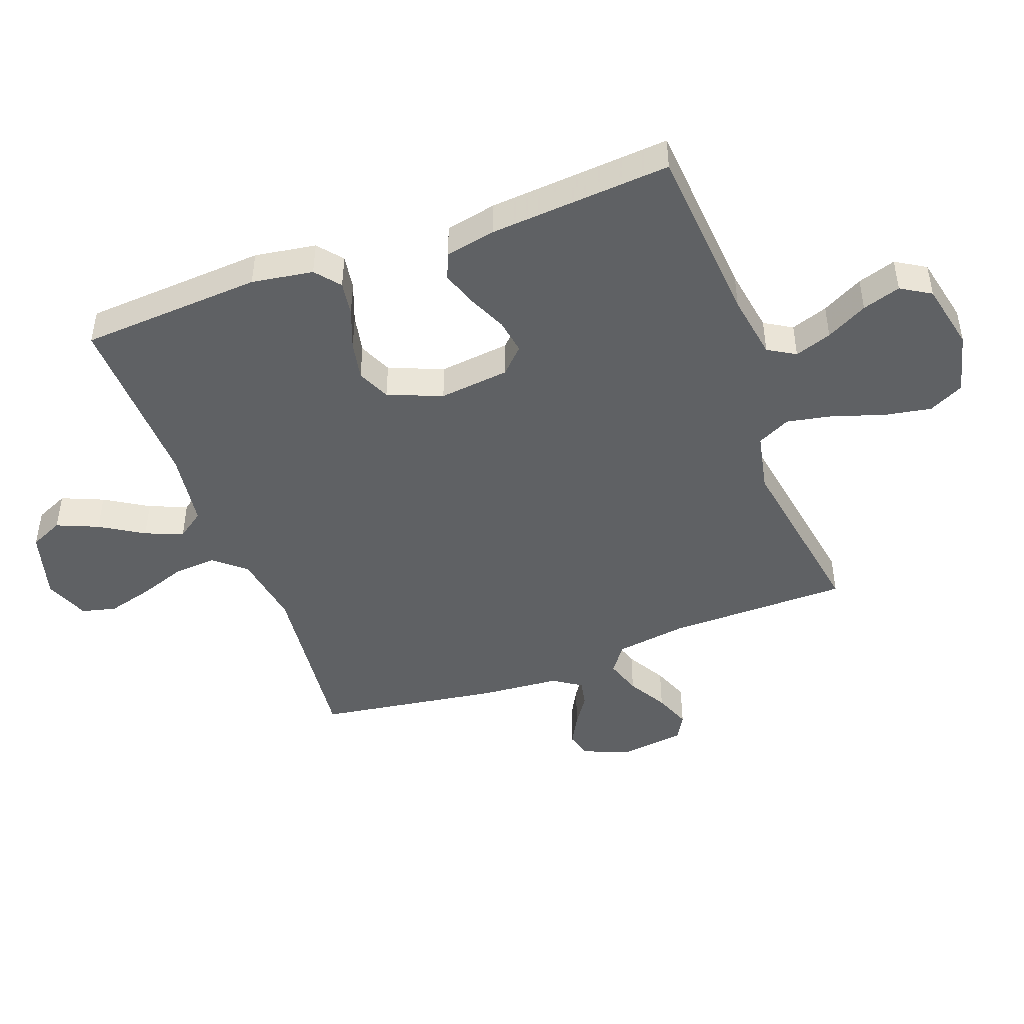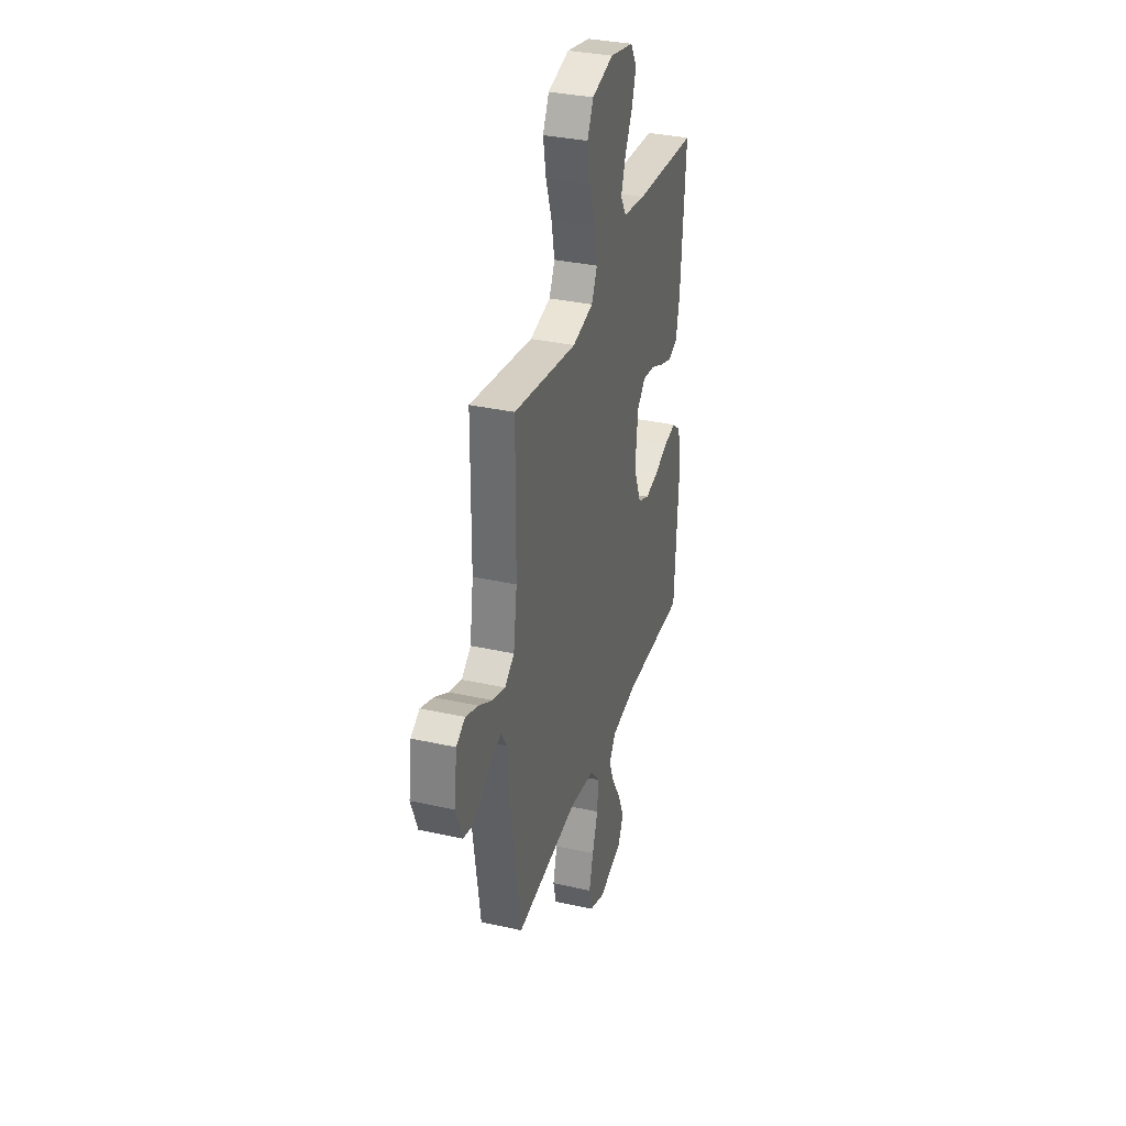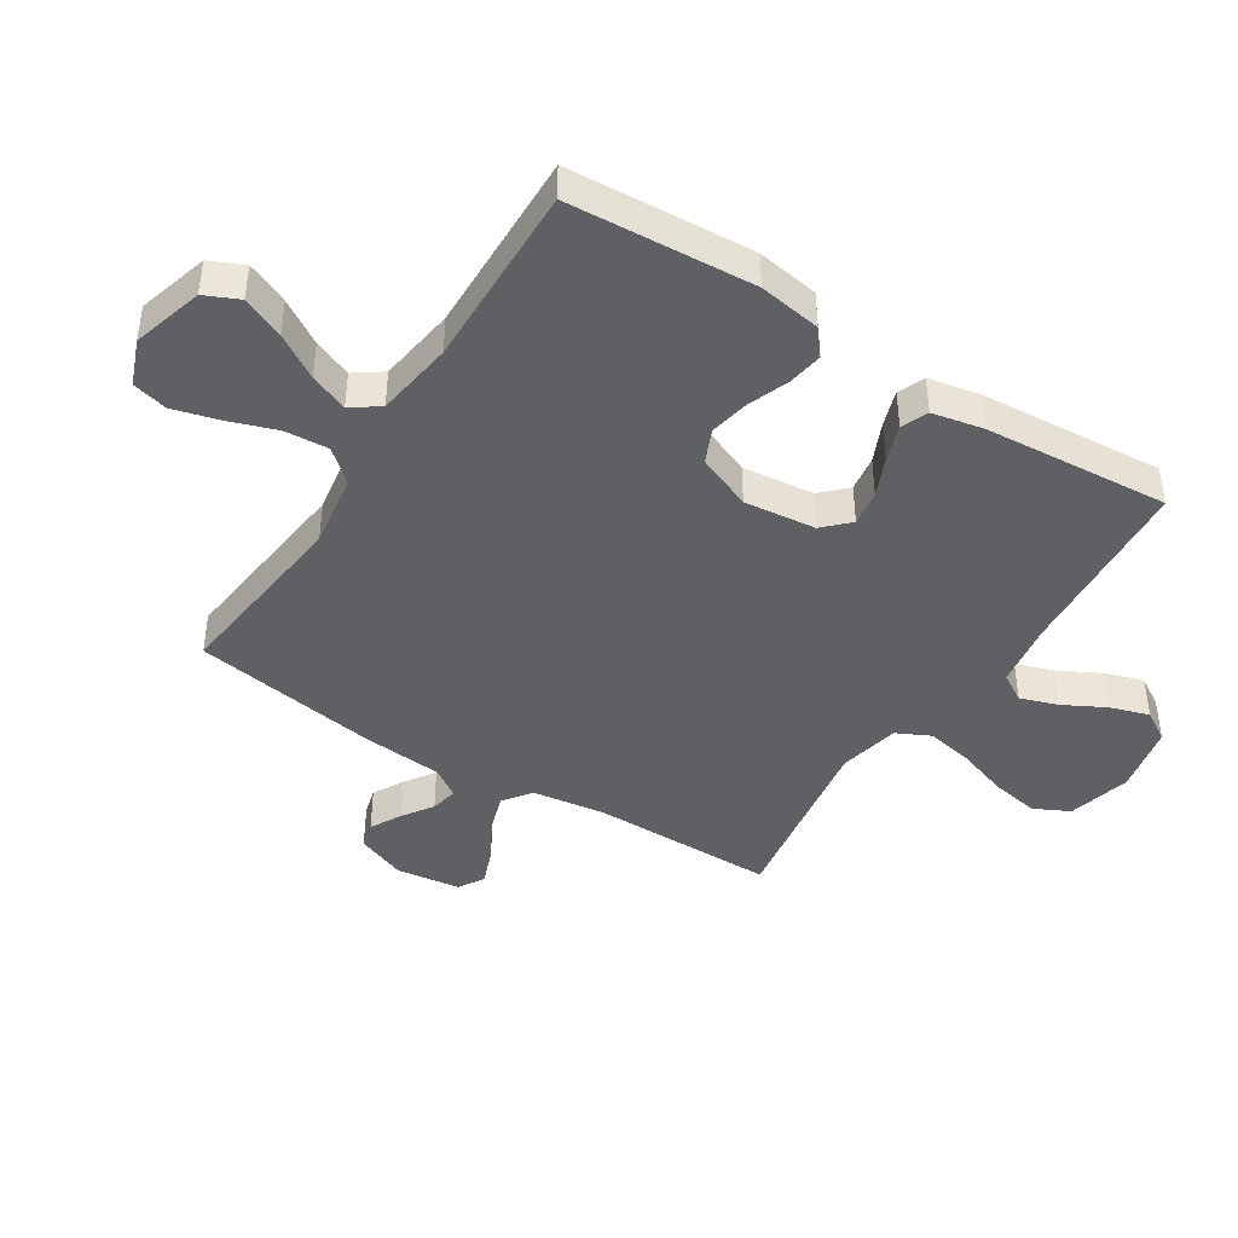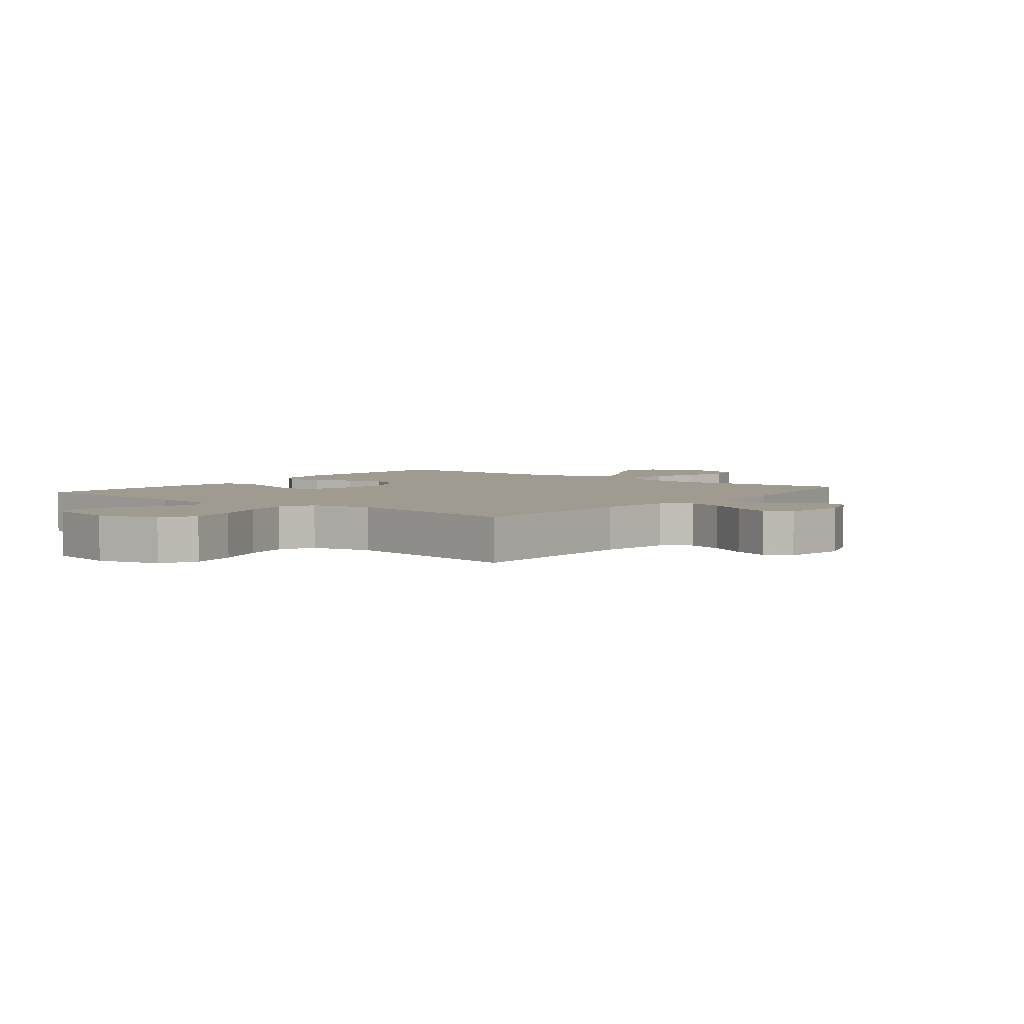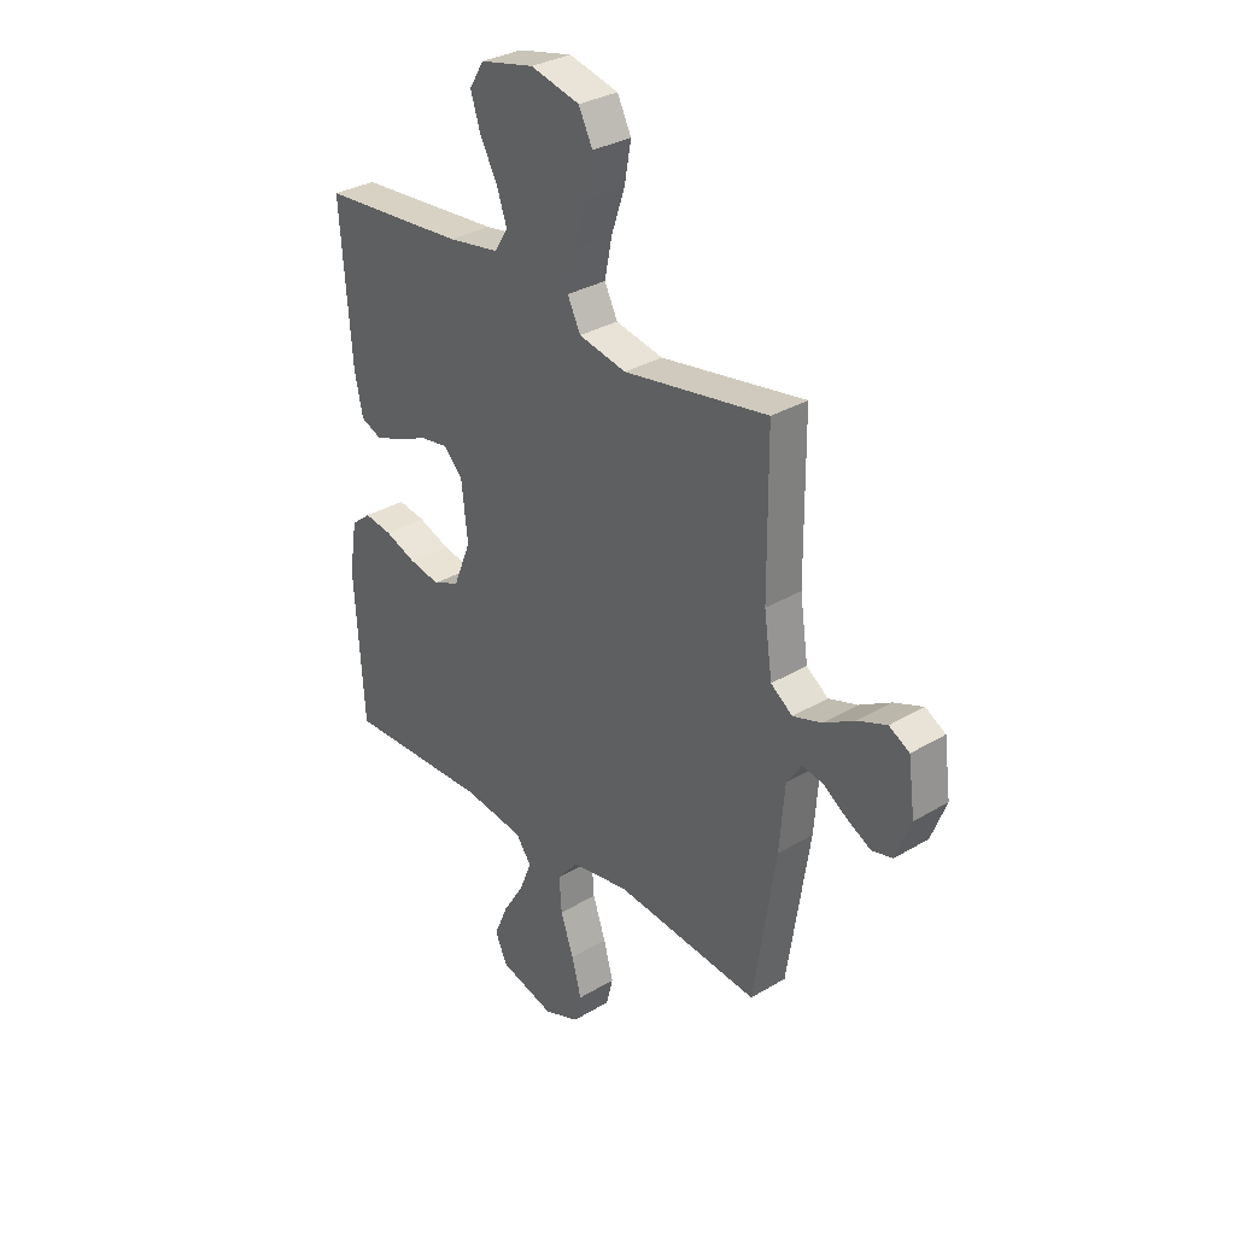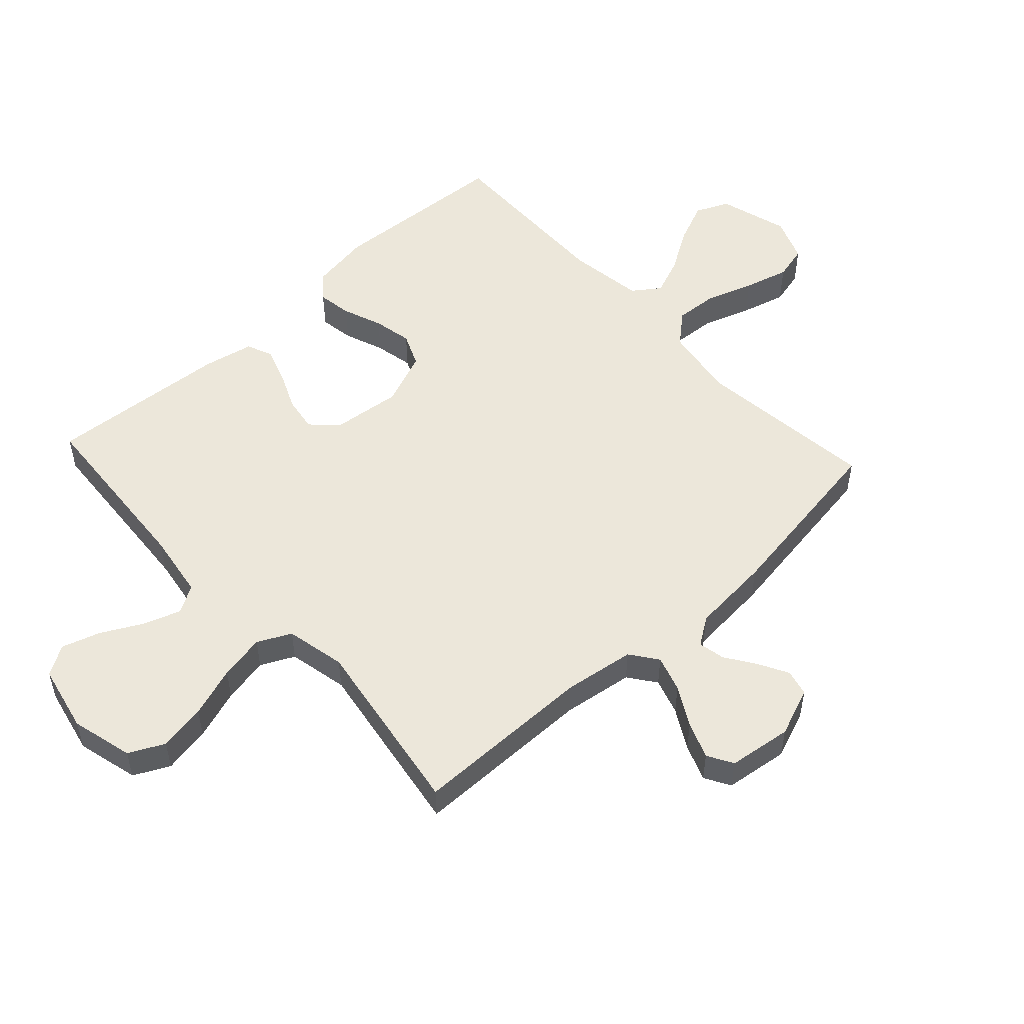
<metadata>
{"format":"obj","ext":"obj","renderer":"f3d","projection":"perspective","resolution":1024,"background":"white","views":[{"elev":-46.0,"azim":-69.6,"up":"+Y"},{"elev":33.8,"azim":106.8,"up":"+Z"},{"elev":-43.1,"azim":-122.5,"up":"+Y"},{"elev":4.0,"azim":38.2,"up":"+Y"},{"elev":31.6,"azim":49.6,"up":"+Z"},{"elev":52.3,"azim":47.3,"up":"+Y"}]}
</metadata>
<code>
v 0.5 0.07 0.5
v 0.502 0.07 0.2
v 0.519 0.07 0.083
v 0.564 0.07 0.05
v 0.624 0.07 0.069
v 0.689 0.07 0.106
v 0.749 0.07 0.129
v 0.791 0.07 0.105
v 0.805 0.07 0
v 0.774 0.07 -0.08
v 0.731 0.07 -0.091
v 0.681 0.07 -0.064
v 0.632 0.07 -0.031
v 0.588 0.07 -0.022
v 0.557 0.07 -0.068
v 0.546 0.07 -0.2
v 0.5 0.07 -0.5
v 0.2 0.07 -0.466
v 0.08 0.07 -0.485
v 0.036 0.07 -0.536
v 0.041 0.07 -0.607
v 0.068 0.07 -0.685
v 0.088 0.07 -0.759
v 0.074 0.07 -0.816
v 0 0.07 -0.845
v -0.115 0.07 -0.812
v -0.14 0.07 -0.757
v -0.111 0.07 -0.689
v -0.067 0.07 -0.618
v -0.042 0.07 -0.556
v -0.074 0.07 -0.511
v -0.2 0.07 -0.493
v -0.5 0.07 -0.5
v -0.519 0.07 -0.2
v -0.503 0.07 -0.099
v -0.462 0.07 -0.066
v -0.405 0.07 -0.075
v -0.339 0.07 -0.1
v -0.275 0.07 -0.113
v -0.22 0.07 -0.089
v -0.184 0.07 0
v -0.197 0.07 0.116
v -0.237 0.07 0.156
v -0.295 0.07 0.147
v -0.358 0.07 0.119
v -0.417 0.07 0.099
v -0.46 0.07 0.117
v -0.477 0.07 0.2
v -0.5 0.07 0.5
v -0.2 0.07 0.522
v -0.092 0.07 0.539
v -0.065 0.07 0.584
v -0.086 0.07 0.645
v -0.122 0.07 0.713
v -0.142 0.07 0.776
v -0.112 0.07 0.825
v 0 0.07 0.849
v 0.102 0.07 0.823
v 0.131 0.07 0.765
v 0.117 0.07 0.687
v 0.089 0.07 0.604
v 0.074 0.07 0.528
v 0.101 0.07 0.473
v 0.2 0.07 0.452
v 0.5 0 0.5
v 0.502 0 0.2
v 0.519 0 0.083
v 0.564 0 0.05
v 0.624 0 0.069
v 0.689 0 0.106
v 0.749 0 0.129
v 0.791 0 0.105
v 0.805 0 0
v 0.774 0 -0.08
v 0.731 0 -0.091
v 0.681 0 -0.064
v 0.632 0 -0.031
v 0.588 0 -0.022
v 0.557 0 -0.068
v 0.546 0 -0.2
v 0.5 0 -0.5
v 0.2 0 -0.466
v 0.08 0 -0.485
v 0.036 0 -0.536
v 0.041 0 -0.607
v 0.068 0 -0.685
v 0.088 0 -0.759
v 0.074 0 -0.816
v 0 0 -0.845
v -0.115 0 -0.812
v -0.14 0 -0.757
v -0.111 0 -0.689
v -0.067 0 -0.618
v -0.042 0 -0.556
v -0.074 0 -0.511
v -0.2 0 -0.493
v -0.5 0 -0.5
v -0.519 0 -0.2
v -0.503 0 -0.099
v -0.462 0 -0.066
v -0.405 0 -0.075
v -0.339 0 -0.1
v -0.275 0 -0.113
v -0.22 0 -0.089
v -0.184 0 0
v -0.197 0 0.116
v -0.237 0 0.156
v -0.295 0 0.147
v -0.358 0 0.119
v -0.417 0 0.099
v -0.46 0 0.117
v -0.477 0 0.2
v -0.5 0 0.5
v -0.2 0 0.522
v -0.092 0 0.539
v -0.065 0 0.584
v -0.086 0 0.645
v -0.122 0 0.713
v -0.142 0 0.776
v -0.112 0 0.825
v 0 0 0.849
v 0.102 0 0.823
v 0.131 0 0.765
v 0.117 0 0.687
v 0.089 0 0.604
v 0.074 0 0.528
v 0.101 0 0.473
v 0.2 0 0.452
f 58 59 60 61
f 58 61 62
f 57 58 62
f 56 57 62
f 53 54 55 56
f 52 53 56 62
f 51 52 62 63
f 47 48 49 50
f 47 50 51 63
f 44 45 46 47
f 35 36 37 38
f 35 38 39
f 32 33 34 35
f 31 32 35 39
f 30 31 39 40
f 26 27 28 29
f 26 29 30
f 25 26 30
f 24 25 30
f 21 22 23 24
f 21 24 30 40
f 15 16 17 18
f 14 15 18 19
f 10 11 12 13
f 8 9 10 13
f 8 13 14
f 5 6 7 8
f 4 5 8 14
f 3 4 14 19
f 64 1 2
f 44 47 63 64
f 43 44 64
f 42 43 64 2
f 41 42 2 3
f 20 21 40 41
f 3 19 20 41
f 125 124 123 122
f 126 125 122
f 126 122 121
f 126 121 120
f 120 119 118 117
f 126 120 117 116
f 127 126 116 115
f 114 113 112 111
f 127 115 114 111
f 111 110 109 108
f 102 101 100 99
f 103 102 99
f 99 98 97 96
f 103 99 96 95
f 104 103 95 94
f 93 92 91 90
f 94 93 90
f 94 90 89
f 94 89 88
f 88 87 86 85
f 104 94 88 85
f 82 81 80 79
f 83 82 79 78
f 77 76 75 74
f 77 74 73 72
f 78 77 72
f 72 71 70 69
f 78 72 69 68
f 83 78 68 67
f 66 65 128
f 128 127 111 108
f 128 108 107
f 66 128 107 106
f 67 66 106 105
f 105 104 85 84
f 105 84 83 67
f 1 65 66 2
f 2 66 67 3
f 3 67 68 4
f 4 68 69 5
f 5 69 70 6
f 6 70 71 7
f 7 71 72 8
f 8 72 73 9
f 9 73 74 10
f 10 74 75 11
f 11 75 76 12
f 12 76 77 13
f 13 77 78 14
f 14 78 79 15
f 15 79 80 16
f 16 80 81 17
f 17 81 82 18
f 18 82 83 19
f 19 83 84 20
f 20 84 85 21
f 21 85 86 22
f 22 86 87 23
f 23 87 88 24
f 24 88 89 25
f 25 89 90 26
f 26 90 91 27
f 27 91 92 28
f 28 92 93 29
f 29 93 94 30
f 30 94 95 31
f 31 95 96 32
f 32 96 97 33
f 33 97 98 34
f 34 98 99 35
f 35 99 100 36
f 36 100 101 37
f 37 101 102 38
f 38 102 103 39
f 39 103 104 40
f 40 104 105 41
f 41 105 106 42
f 42 106 107 43
f 43 107 108 44
f 44 108 109 45
f 45 109 110 46
f 46 110 111 47
f 47 111 112 48
f 48 112 113 49
f 49 113 114 50
f 50 114 115 51
f 51 115 116 52
f 52 116 117 53
f 53 117 118 54
f 54 118 119 55
f 55 119 120 56
f 56 120 121 57
f 57 121 122 58
f 58 122 123 59
f 59 123 124 60
f 60 124 125 61
f 61 125 126 62
f 62 126 127 63
f 63 127 128 64
f 64 128 65 1

</code>
